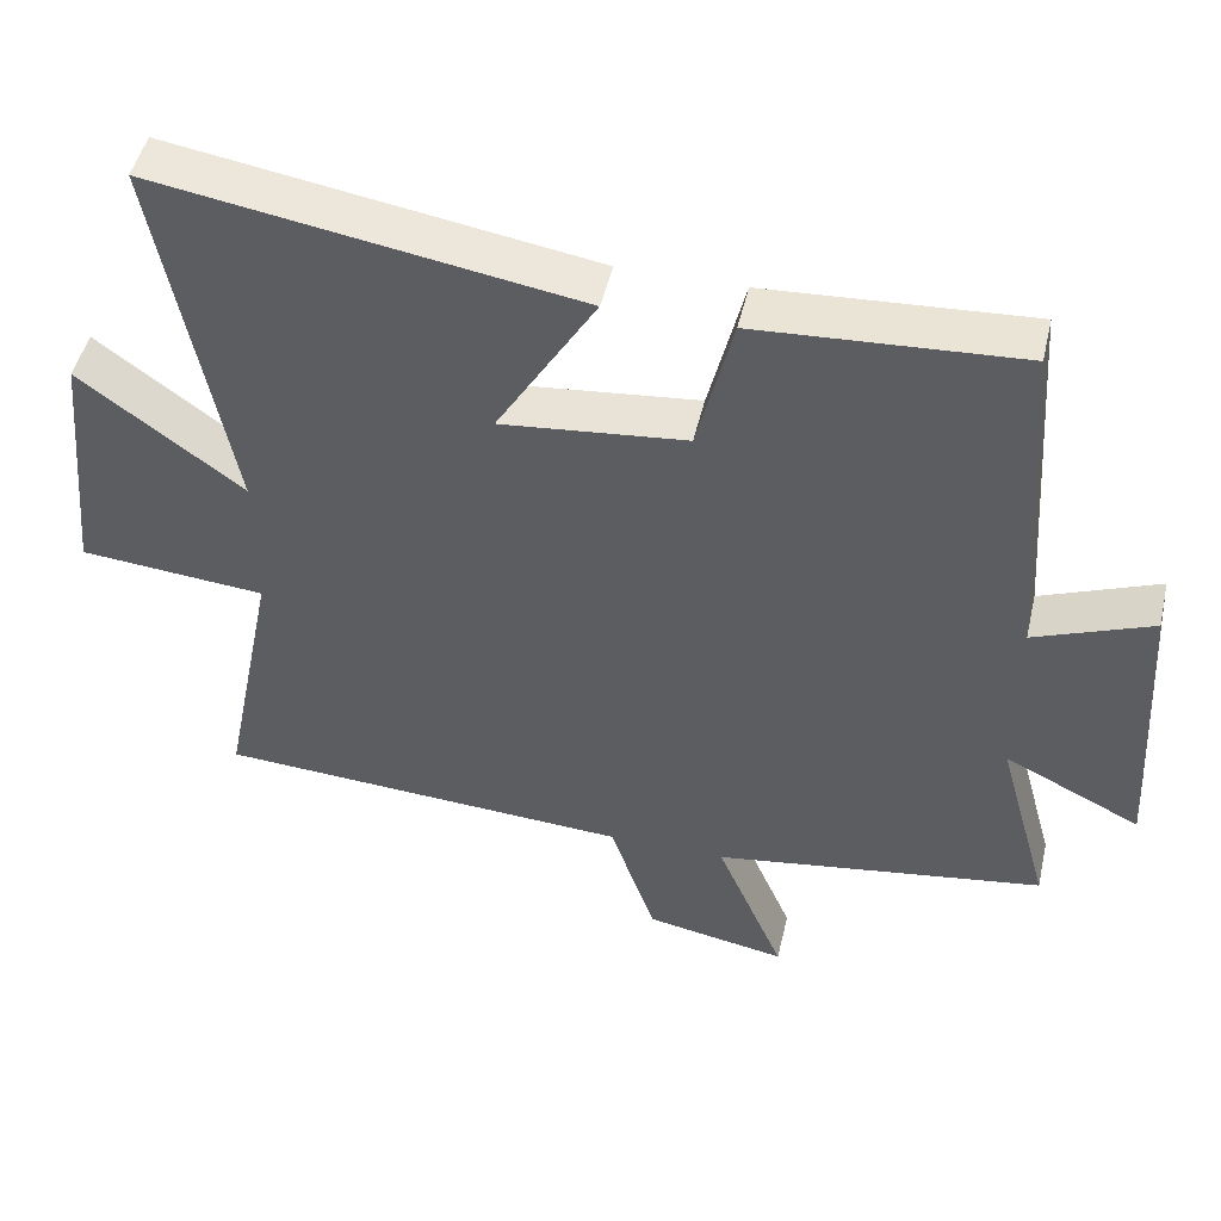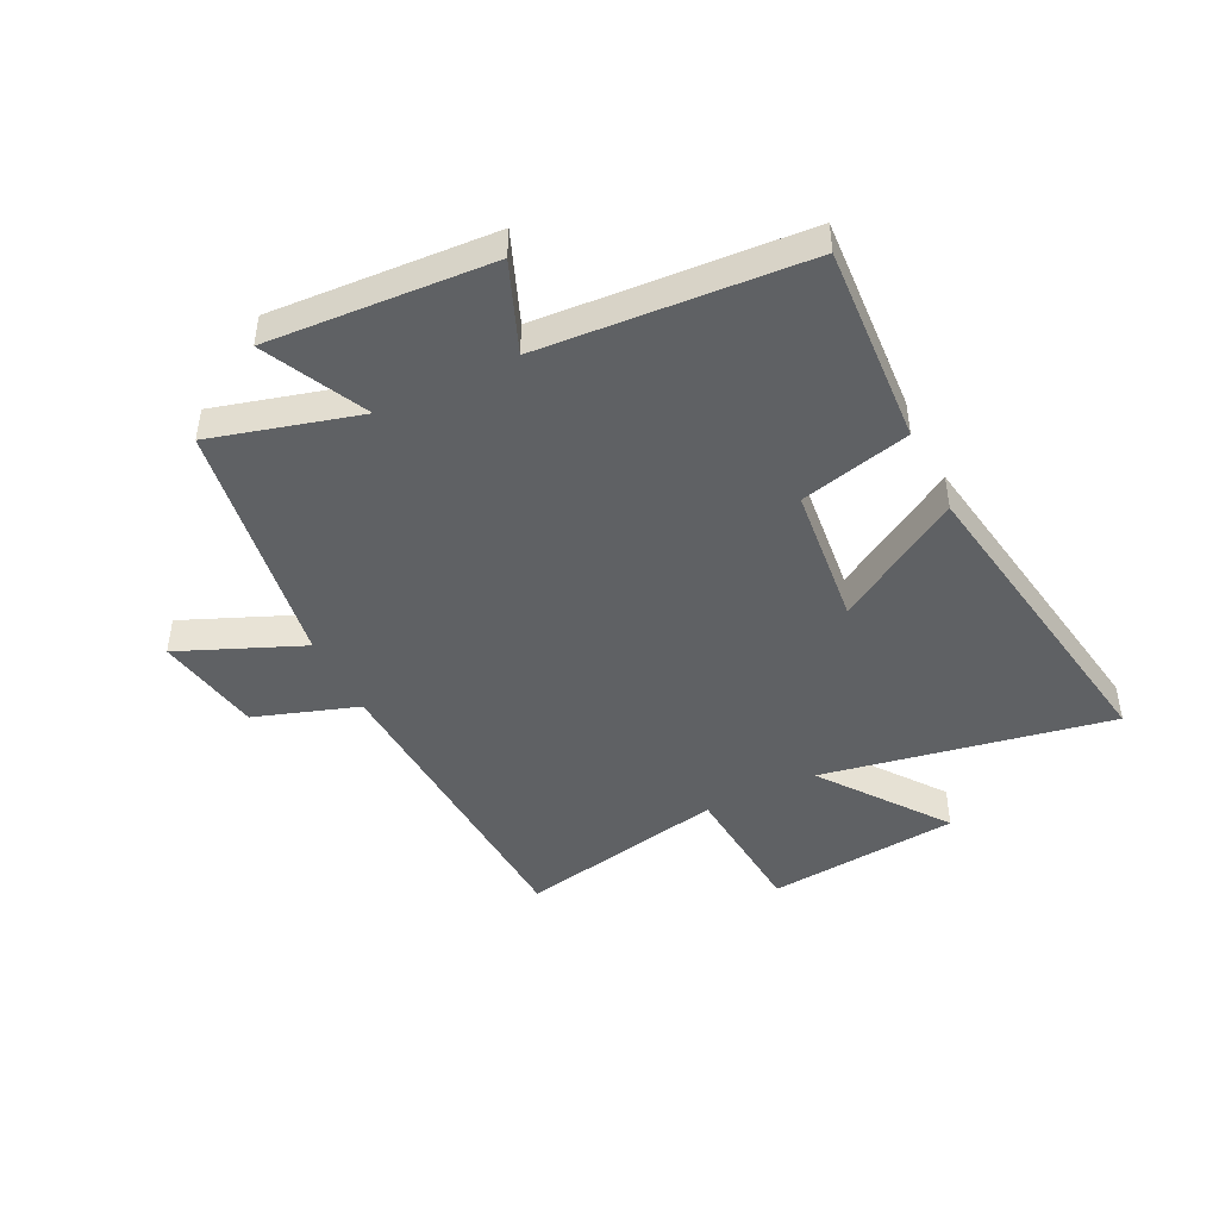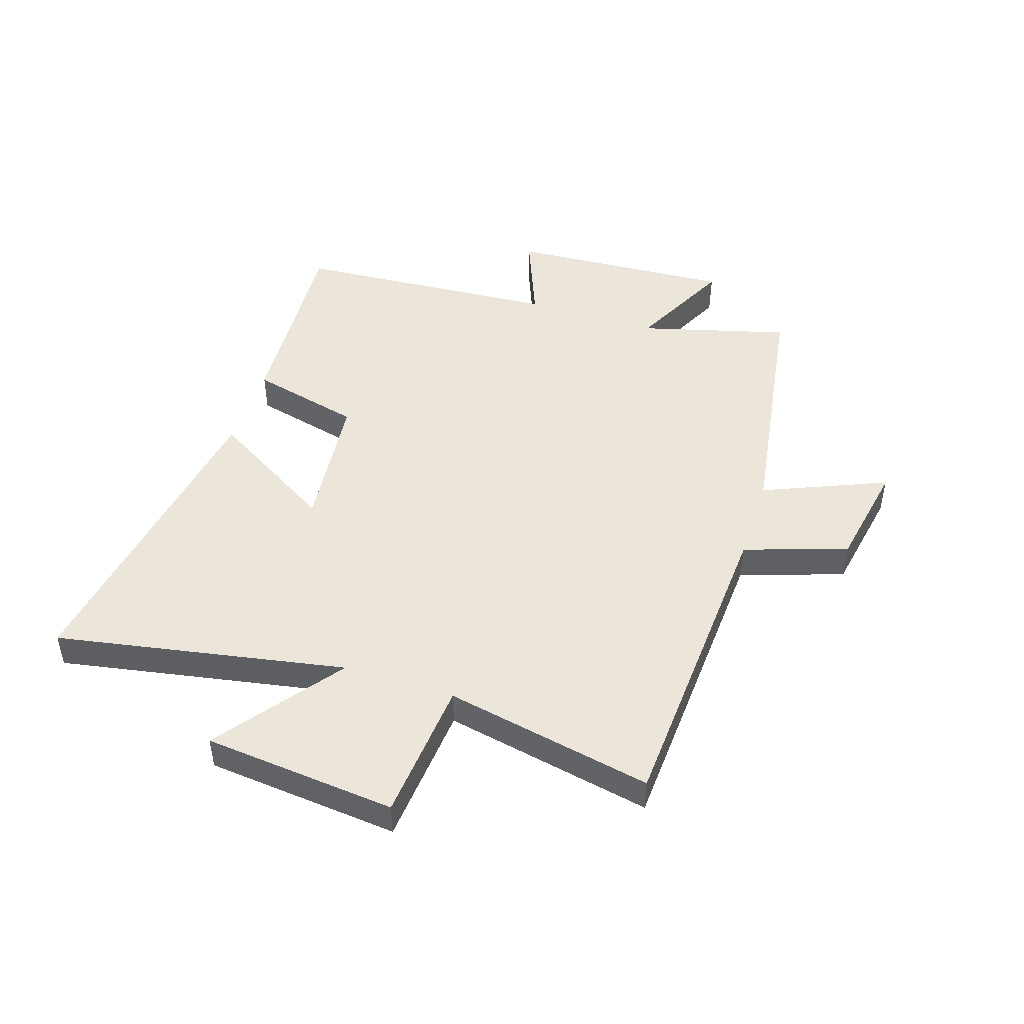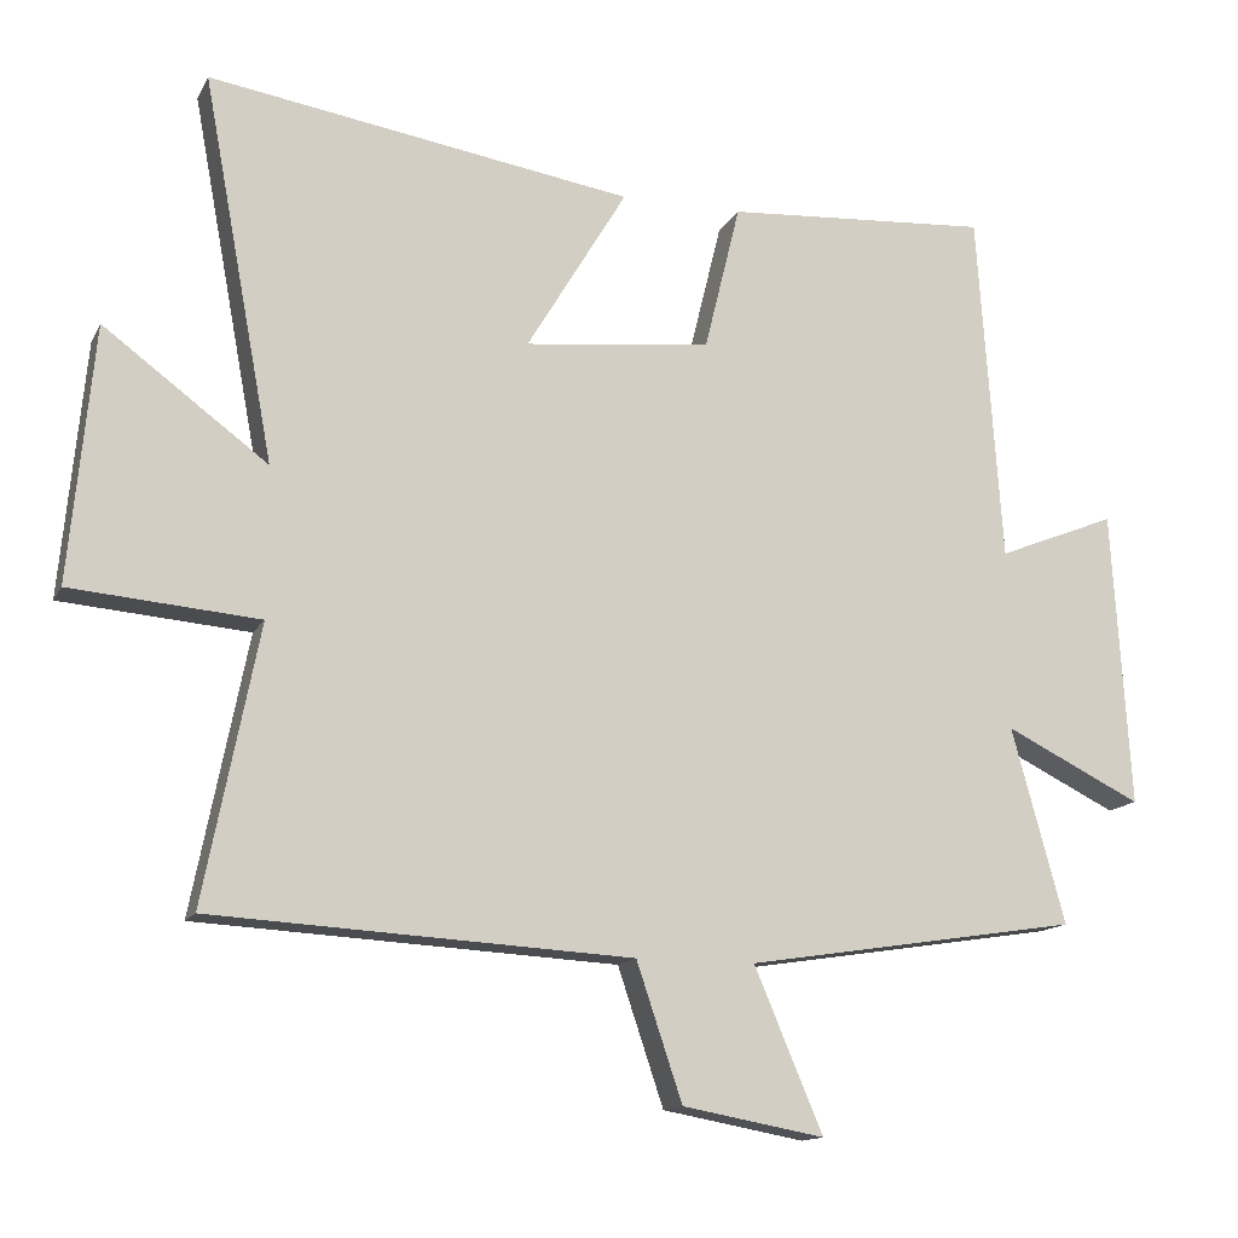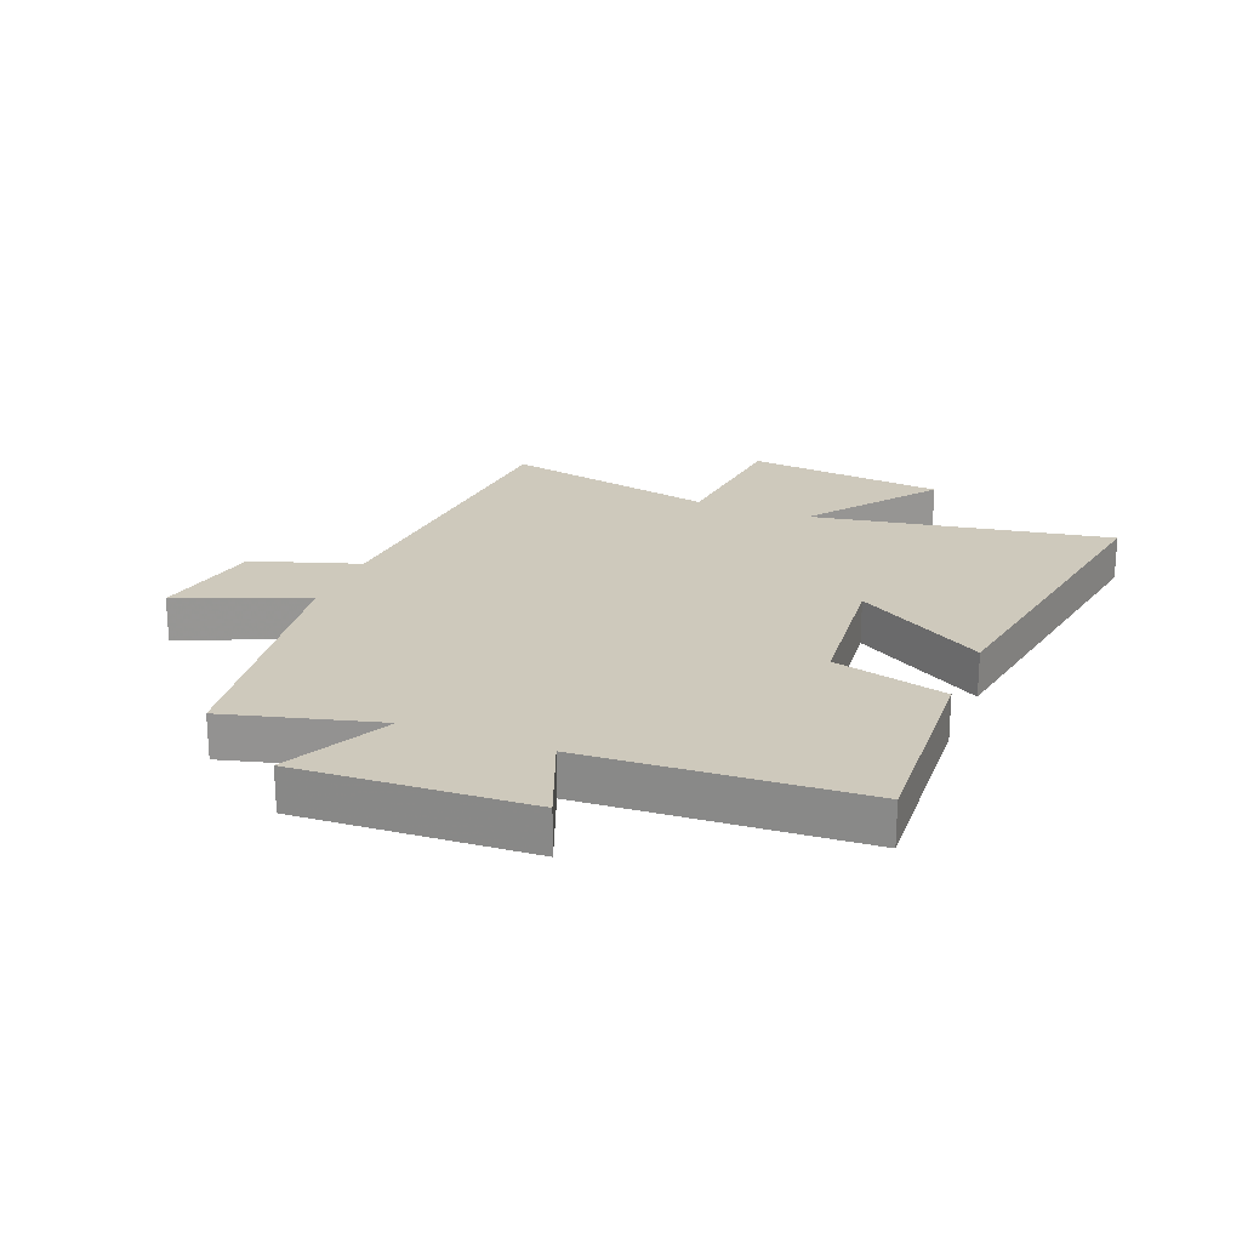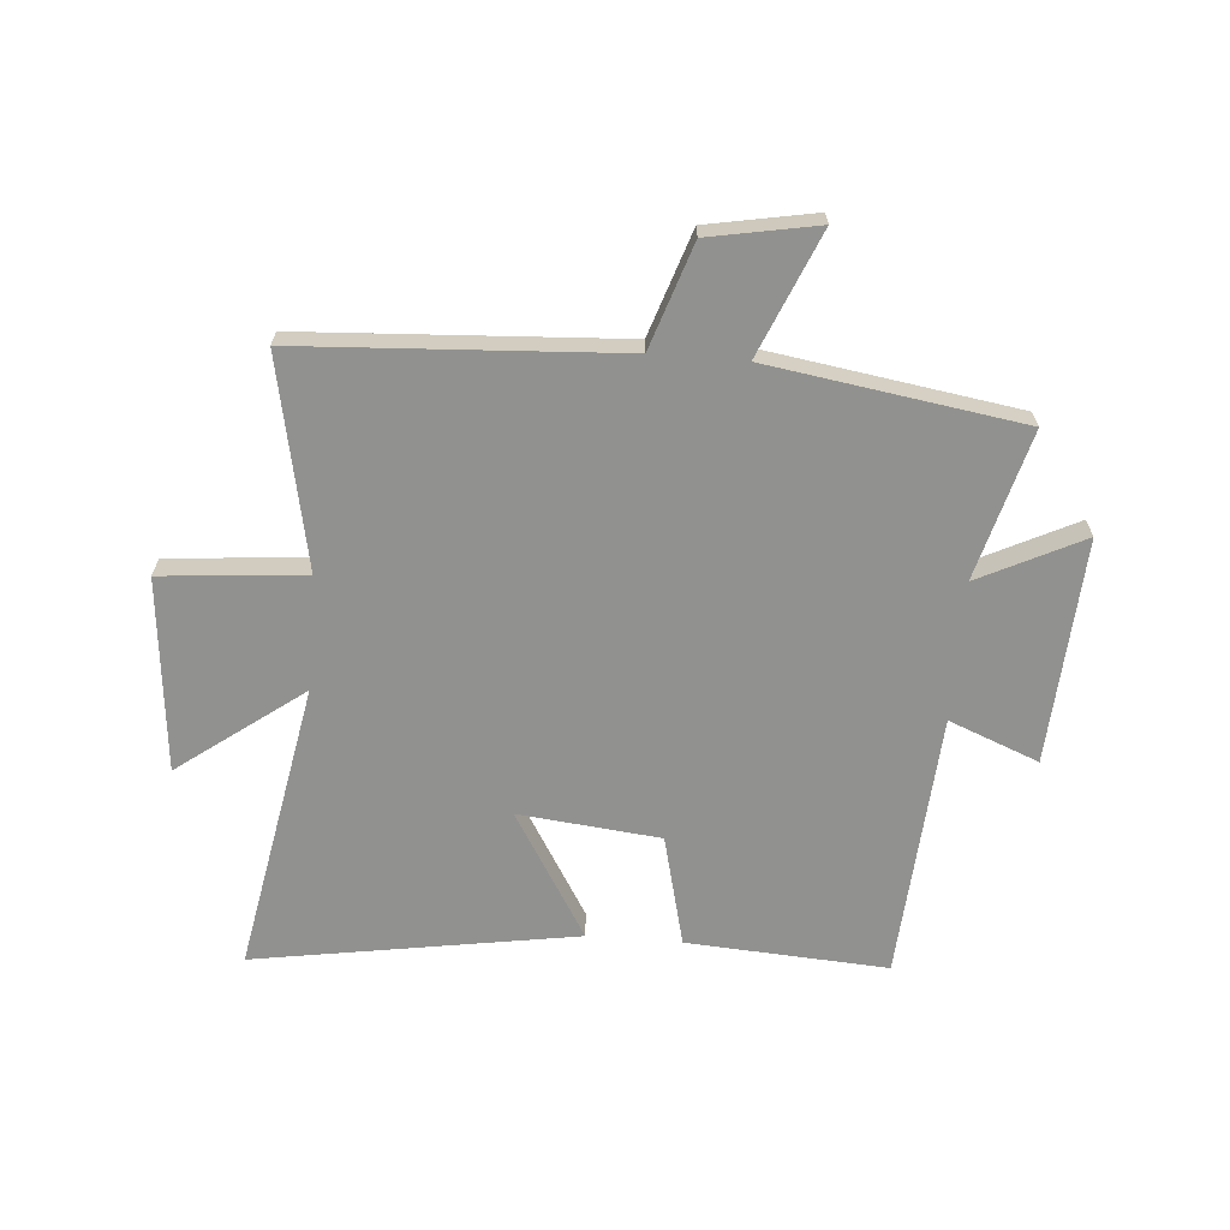
<metadata>
{"format":"obj","ext":"obj","renderer":"f3d","projection":"perspective","resolution":1024,"background":"white","views":[{"elev":48.5,"azim":-167.0,"up":"+Z"},{"elev":-45.6,"azim":-63.7,"up":"+Y"},{"elev":47.2,"azim":108.0,"up":"+Y"},{"elev":-13.7,"azim":161.1,"up":"+Z"},{"elev":22.3,"azim":-67.9,"up":"+Y"},{"elev":-65.9,"azim":175.5,"up":"+Y"}]}
</metadata>
<code>
v -0.57 0.07 -0.432
v -0.5 0.07 -0.176
v -0.679 0.07 -0.264
v -0.655 0.07 0.124
v -0.5 0.07 0.062
v -0.468 0.07 0.522
v -0.122 0.07 0.5
v -0.075 0.07 0.308
v 0.169 0.07 0.282
v 0.038 0.07 0.5
v 0.593 0.07 0.589
v 0.5 0.07 0.088
v 0.714 0.07 0.247
v 0.746 0.07 -0.087
v 0.5 0.07 -0.108
v 0.572 0.07 -0.469
v 0.023 0.07 -0.5
v -0.037 0.07 -0.679
v -0.223 0.07 -0.713
v -0.133 0.07 -0.5
v -0.57 0 -0.432
v -0.5 0 -0.176
v -0.679 0 -0.264
v -0.655 0 0.124
v -0.5 0 0.062
v -0.468 0 0.522
v -0.122 0 0.5
v -0.075 0 0.308
v 0.169 0 0.282
v 0.038 0 0.5
v 0.593 0 0.589
v 0.5 0 0.088
v 0.714 0 0.247
v 0.746 0 -0.087
v 0.5 0 -0.108
v 0.572 0 -0.469
v 0.023 0 -0.5
v -0.037 0 -0.679
v -0.223 0 -0.713
v -0.133 0 -0.5
f 17 18 19 20
f 15 16 17 20
f 15 20 1 2
f 12 13 14 15
f 12 15 2
f 9 10 11 12
f 8 9 12 2
f 5 6 7 8
f 5 8 2 3
f 3 4 5
f 40 39 38 37
f 40 37 36 35
f 22 21 40 35
f 35 34 33 32
f 22 35 32
f 32 31 30 29
f 22 32 29 28
f 28 27 26 25
f 23 22 28 25
f 25 24 23
f 1 21 22 2
f 2 22 23 3
f 3 23 24 4
f 4 24 25 5
f 5 25 26 6
f 6 26 27 7
f 7 27 28 8
f 8 28 29 9
f 9 29 30 10
f 10 30 31 11
f 11 31 32 12
f 12 32 33 13
f 13 33 34 14
f 14 34 35 15
f 15 35 36 16
f 16 36 37 17
f 17 37 38 18
f 18 38 39 19
f 19 39 40 20
f 20 40 21 1

</code>
